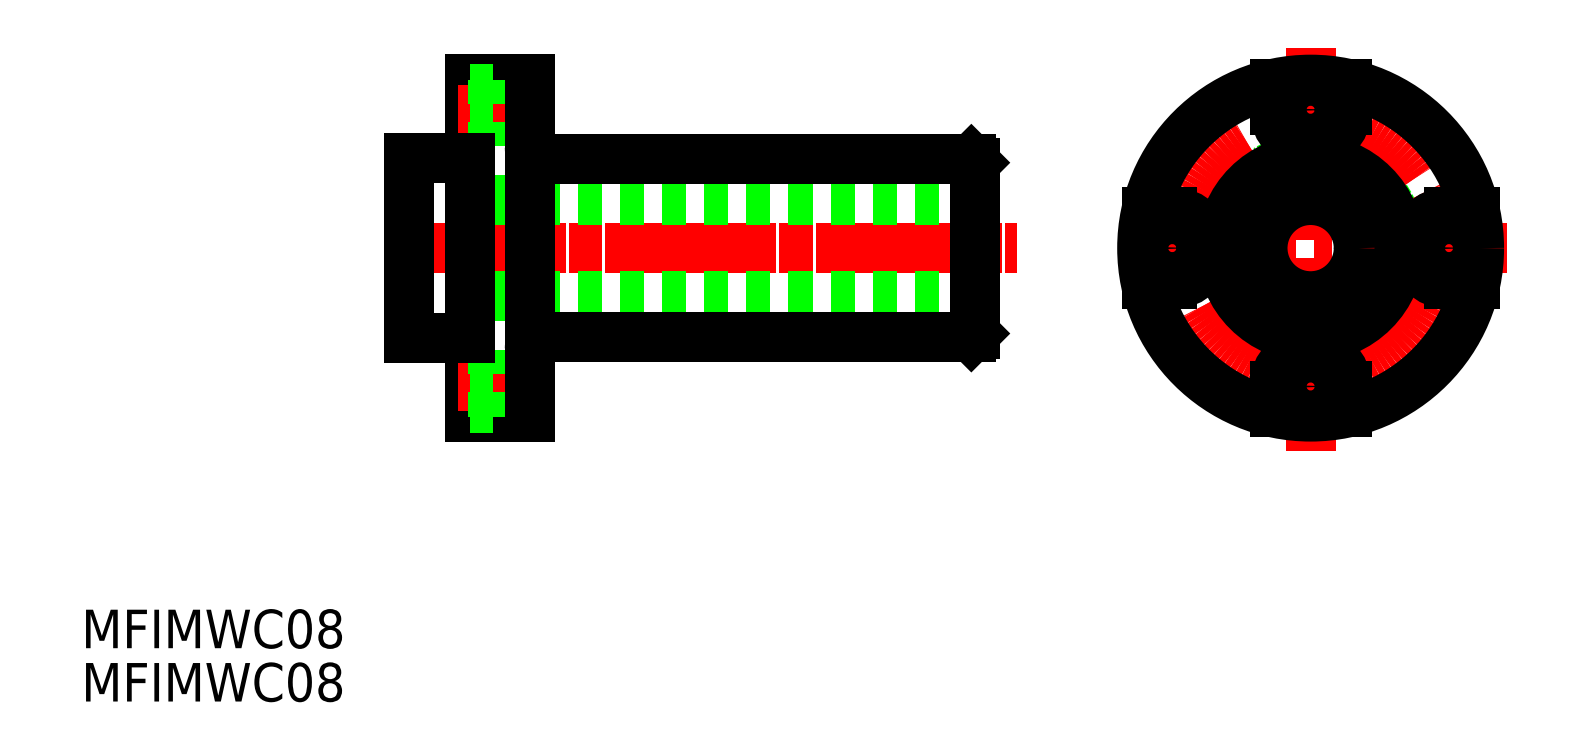
<metadata>
{"format":"dxf","ext":"dxf","renderer":"ezdxf+matplotlib","layout":"modelspace","background":"white","min_lineweight":24,"dpi":150}
</metadata>
<code>
0
SECTION
2
ENTITIES
0
TEXT
8
0
10
79.51
20
143.1
30
0
40
3.2
1
MFIMWC08
0
TEXT
8
0
10
79.51
20
138.7
30
0
40
3.2
1
MFIMWC08
0
LINE
8
CENTER
10
181.7
20
159.5
30
0
11
181.7
21
193.1
31
0
0
CIRCLE
8
0
10
181.7
20
176.4
30
0
40
7.5
0
CIRCLE
8
CENTER
10
181.7
20
176.4
30
0
40
11.5
0
LINE
8
CENTER
10
198
20
176.4
30
0
11
165.9
21
176.4
31
0
0
ARC
8
0
10
181.7
20
187.9
30
0
40
3
50
180
51
0
0
CIRCLE
8
0
10
181.7
20
187.9
30
0
40
1.75
0
LINE
8
0
10
184.7
20
187.9
30
0
11
184.7
21
190
31
0
0
LINE
8
0
10
178.7
20
187.9
30
0
11
178.7
21
190
31
0
0
ARC
8
0
10
181.7
20
164.9
30
0
40
3
50
0
51
180
0
CIRCLE
8
0
10
181.7
20
164.9
30
0
40
1.75
0
LINE
8
0
10
184.7
20
162.8
30
0
11
184.7
21
164.9
31
0
0
LINE
8
0
10
178.7
20
162.8
30
0
11
178.7
21
164.9
31
0
0
CIRCLE
8
0
10
181.7
20
176.4
30
0
40
14
0
CIRCLE
8
0
10
181.7
20
176.4
30
0
40
4
0
ARC
8
0
10
170.2
20
176.4
30
0
40
3
50
270
51
90
0
CIRCLE
8
0
10
170.2
20
176.4
30
0
40
1.75
0
LINE
8
0
10
170.2
20
179.4
30
0
11
168.1
21
179.4
31
0
0
LINE
8
0
10
170.2
20
173.4
30
0
11
168.1
21
173.4
31
0
0
ARC
8
0
10
193.2
20
176.4
30
0
40
3
50
90
51
270
0
CIRCLE
8
0
10
193.2
20
176.4
30
0
40
1.75
0
LINE
8
0
10
195.3
20
179.4
30
0
11
193.2
21
179.4
31
0
0
LINE
8
0
10
195.3
20
173.4
30
0
11
193.2
21
173.4
31
0
0
LINE
8
CENTER
10
106.8
20
176.4
30
0
11
157.3
21
176.4
31
0
0
LINE
8
CENTER
10
105.5
20
176.4
30
0
11
156
21
176.4
31
0
0
LINE
8
0
10
106.8
20
180.4
30
0
11
153.8
21
180.4
31
0
0
LINE
8
0
10
117.8
20
183.8
30
0
11
153.5
21
183.8
31
0
0
LINE
8
0
10
116.8
20
190.5
30
0
11
111.8
21
190.5
31
0
0
LINE
8
0
10
116.8
20
162.4
30
0
11
111.8
21
162.4
31
0
0
LINE
8
0
10
106.8
20
172.4
30
0
11
153.8
21
172.4
31
0
0
LINE
8
0
10
117.8
20
169
30
0
11
153.5
21
169
31
0
0
LINE
8
0
10
153.8
20
169.3
30
0
11
153.8
21
183.5
31
0
0
LINE
8
0
10
111.8
20
162.4
30
0
11
111.8
21
190.4
31
0
0
LINE
8
CENTER
10
118
20
187.9
30
0
11
110.8
21
187.9
31
0
0
LINE
8
0
10
113.7
20
189.6
30
0
11
111.8
21
189.6
31
0
0
LINE
8
0
10
116.8
20
184.9
30
0
11
113.7
21
184.9
31
0
0
LINE
8
0
10
113.7
20
186.1
30
0
11
111.8
21
186.1
31
0
0
LINE
8
0
10
113.7
20
184.9
30
0
11
113.7
21
190.4
31
0
0
LINE
8
CENTER
10
118
20
164.9
30
0
11
110.8
21
164.9
31
0
0
LINE
8
0
10
113.7
20
166.1
30
0
11
111.8
21
166.1
31
0
0
LINE
8
0
10
116.8
20
167.9
30
0
11
113.7
21
167.9
31
0
0
LINE
8
0
10
113.7
20
163.1
30
0
11
111.8
21
163.1
31
0
0
LINE
8
0
10
113.7
20
162.4
30
0
11
113.7
21
167.9
31
0
0
LINE
8
0
10
106.8
20
183.9
30
0
11
111.8
21
183.9
31
0
0
LINE
8
0
10
106.8
20
168.9
30
0
11
111.8
21
168.9
31
0
0
LINE
8
0
10
106.8
20
168.9
30
0
11
106.8
21
183.9
31
0
0
LINE
8
0
10
116.8
20
162.4
30
0
11
116.8
21
190.4
31
0
0
ARC
8
0
10
117.8
20
184.8
30
0
40
1
50
180
51
270
0
ARC
8
0
10
117.8
20
168
30
0
40
1
50
90
51
180
0
CIRCLE
8
0
10
181.7
20
176.4
30
0
40
7.4
0
LINE
8
0
10
153.5
20
169
30
0
11
153.8
21
169.3
31
0
0
LINE
8
0
10
153.5
20
183.8
30
0
11
153.8
21
183.5
31
0
0
VIEWPORT
8
0
10
5.614
20
3.902
30
0
40
9.313
41
6.293
68
     1
69
     1
0
VIEWPORT
8
0
10
5.614
20
3.902
30
0
40
8.982
41
6.243
68
     2
69
     2
0
ENDSEC
0
EOF

</code>
